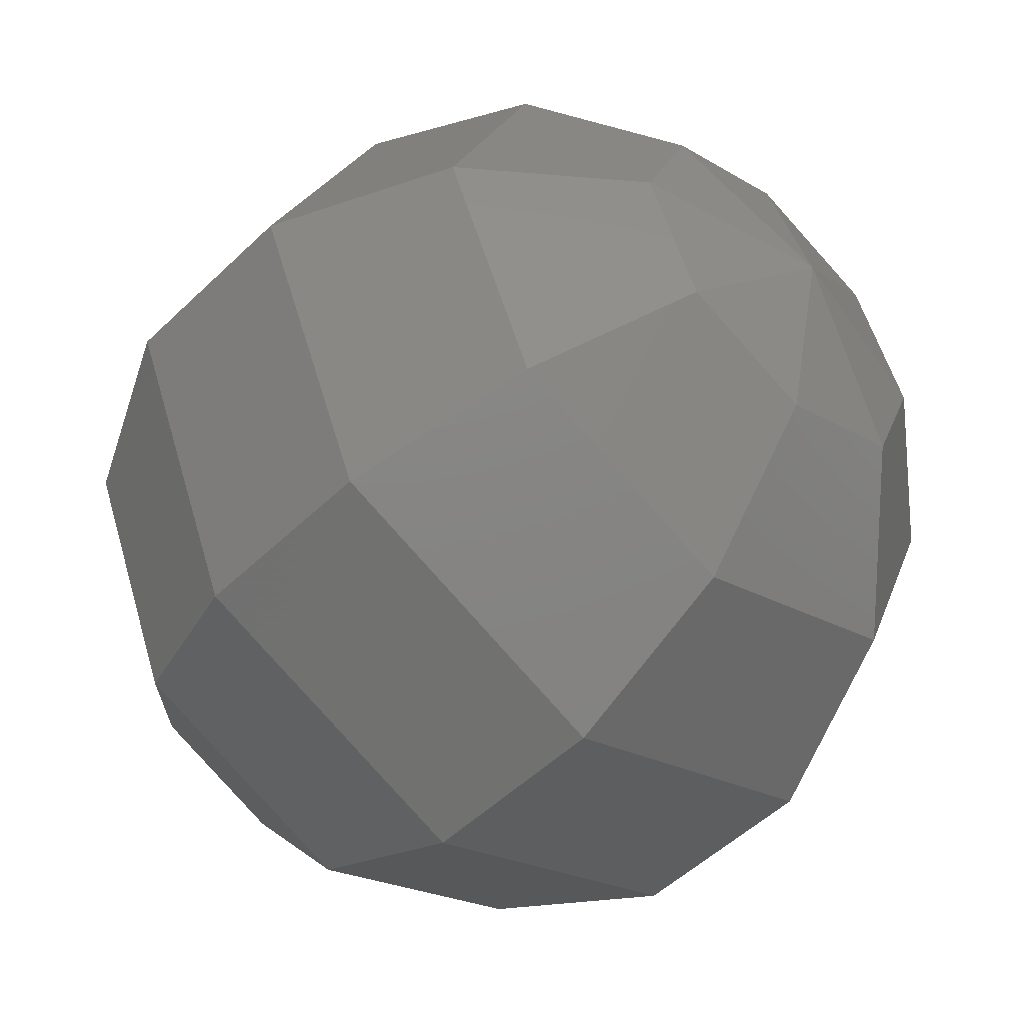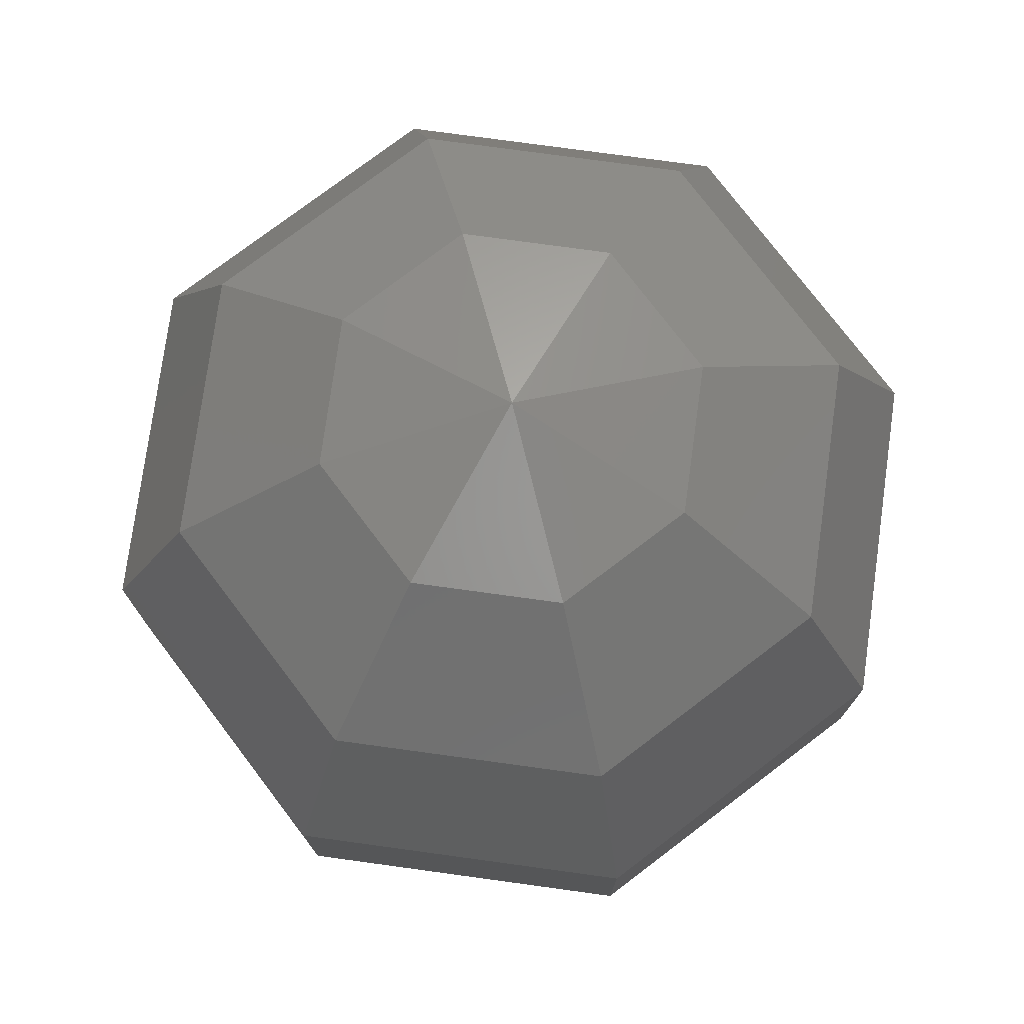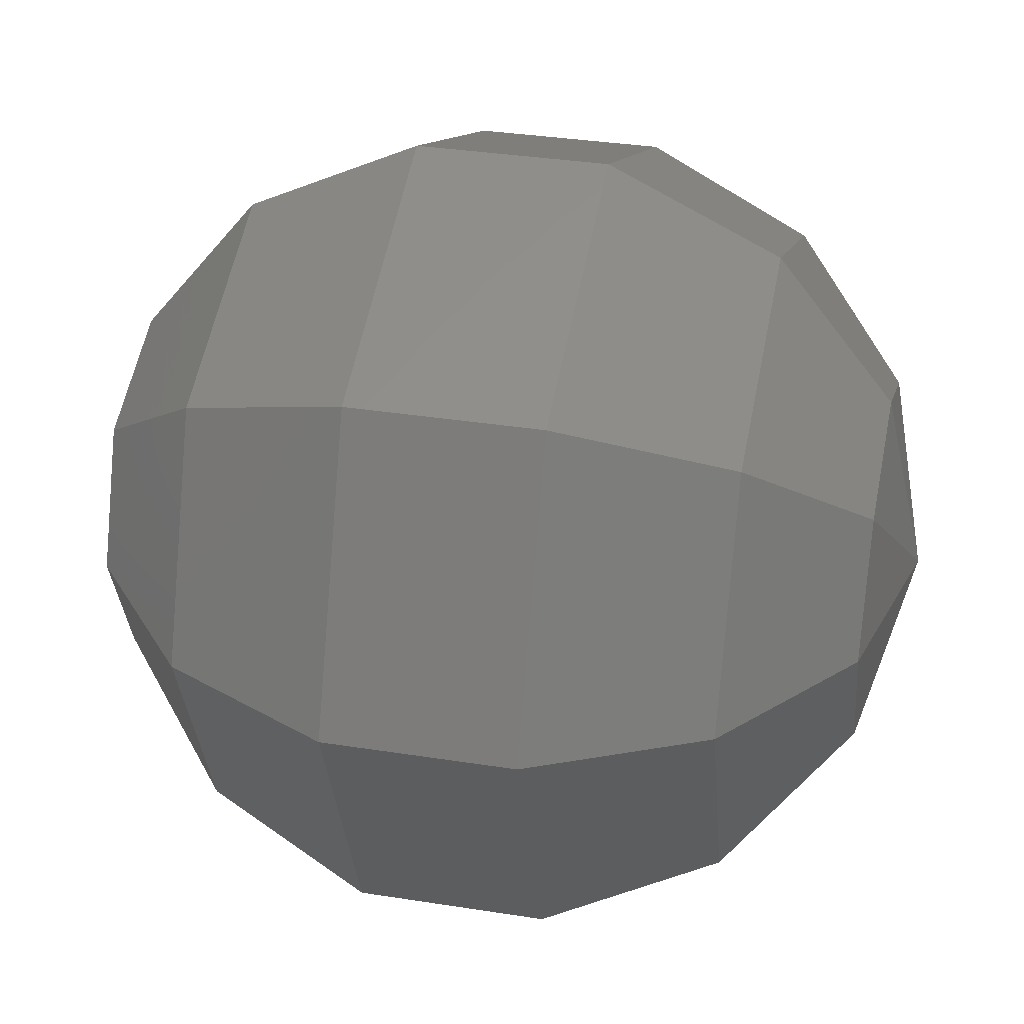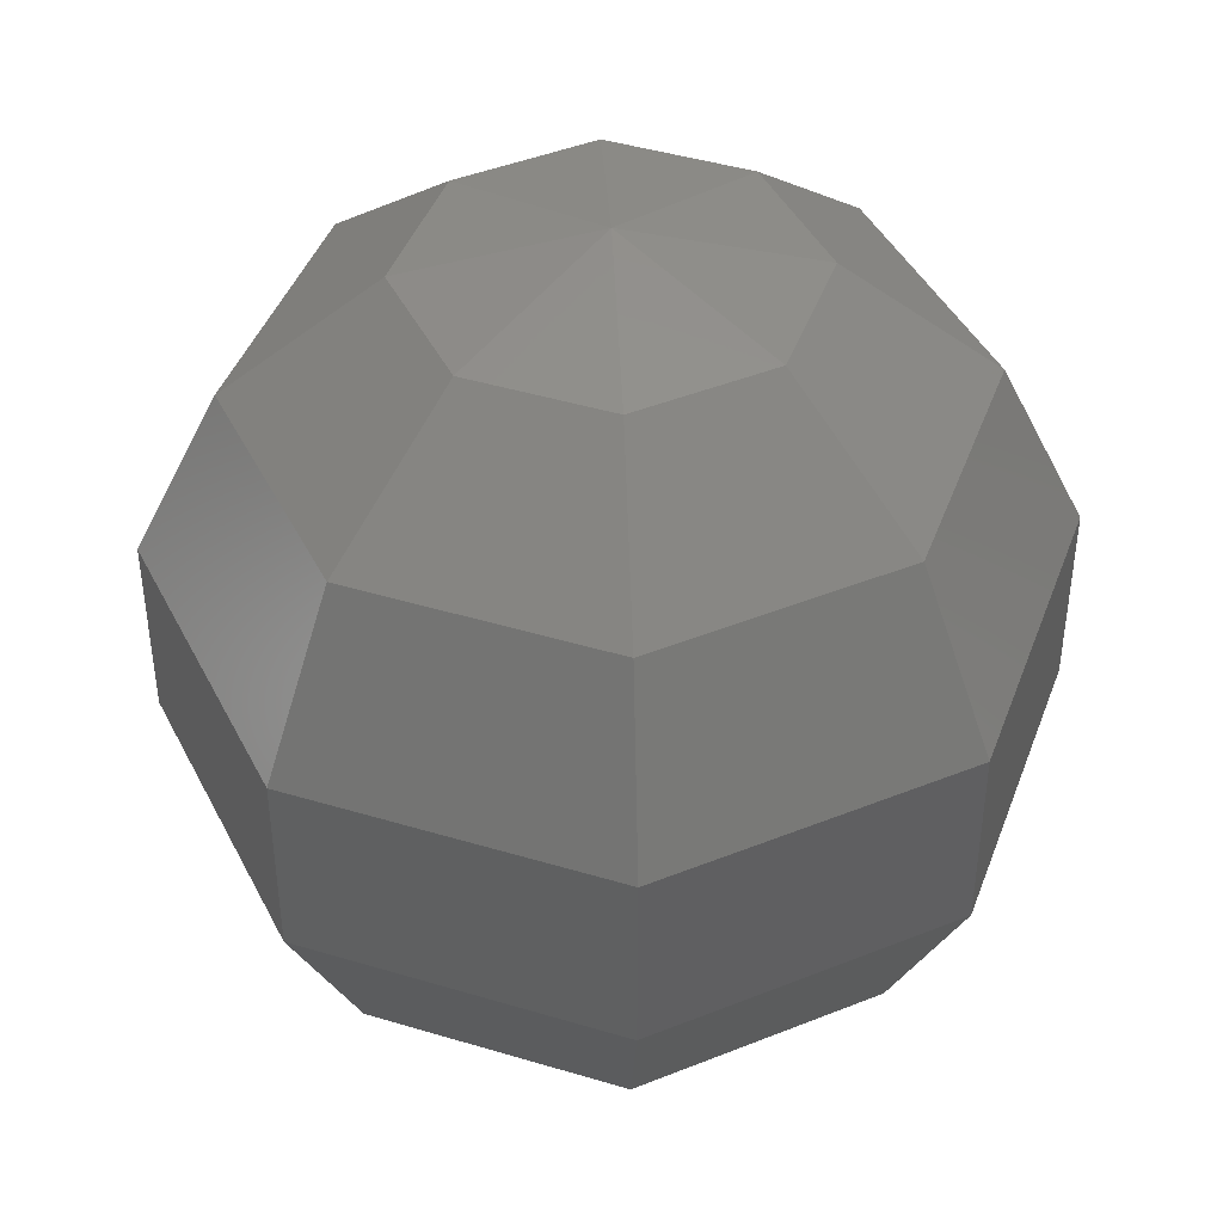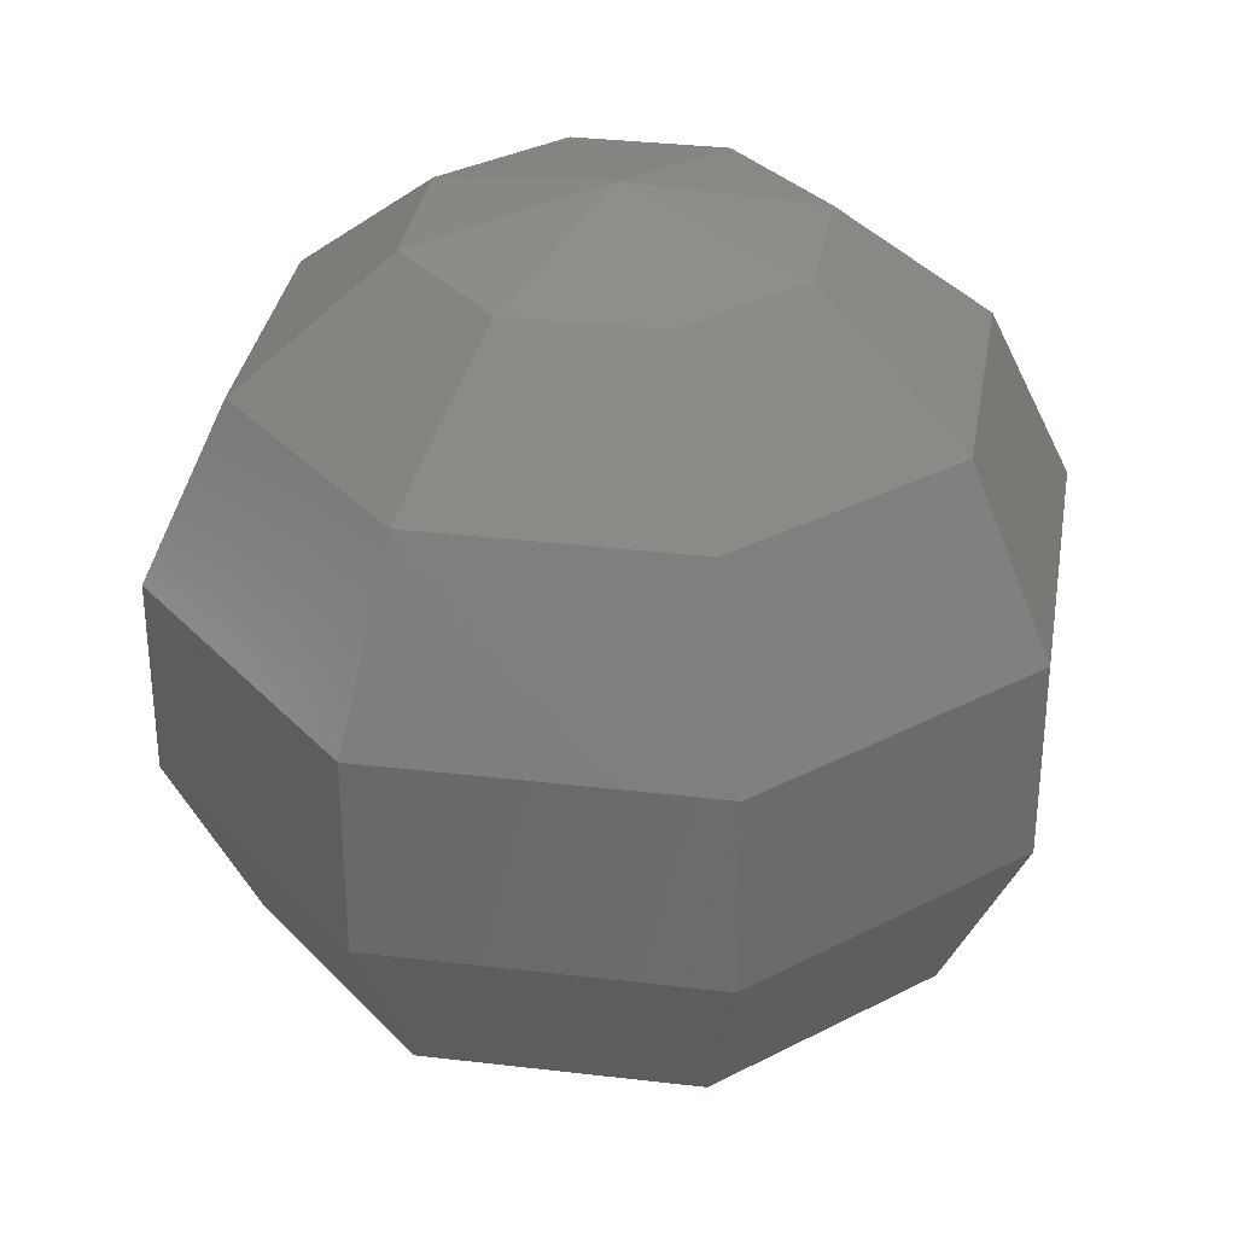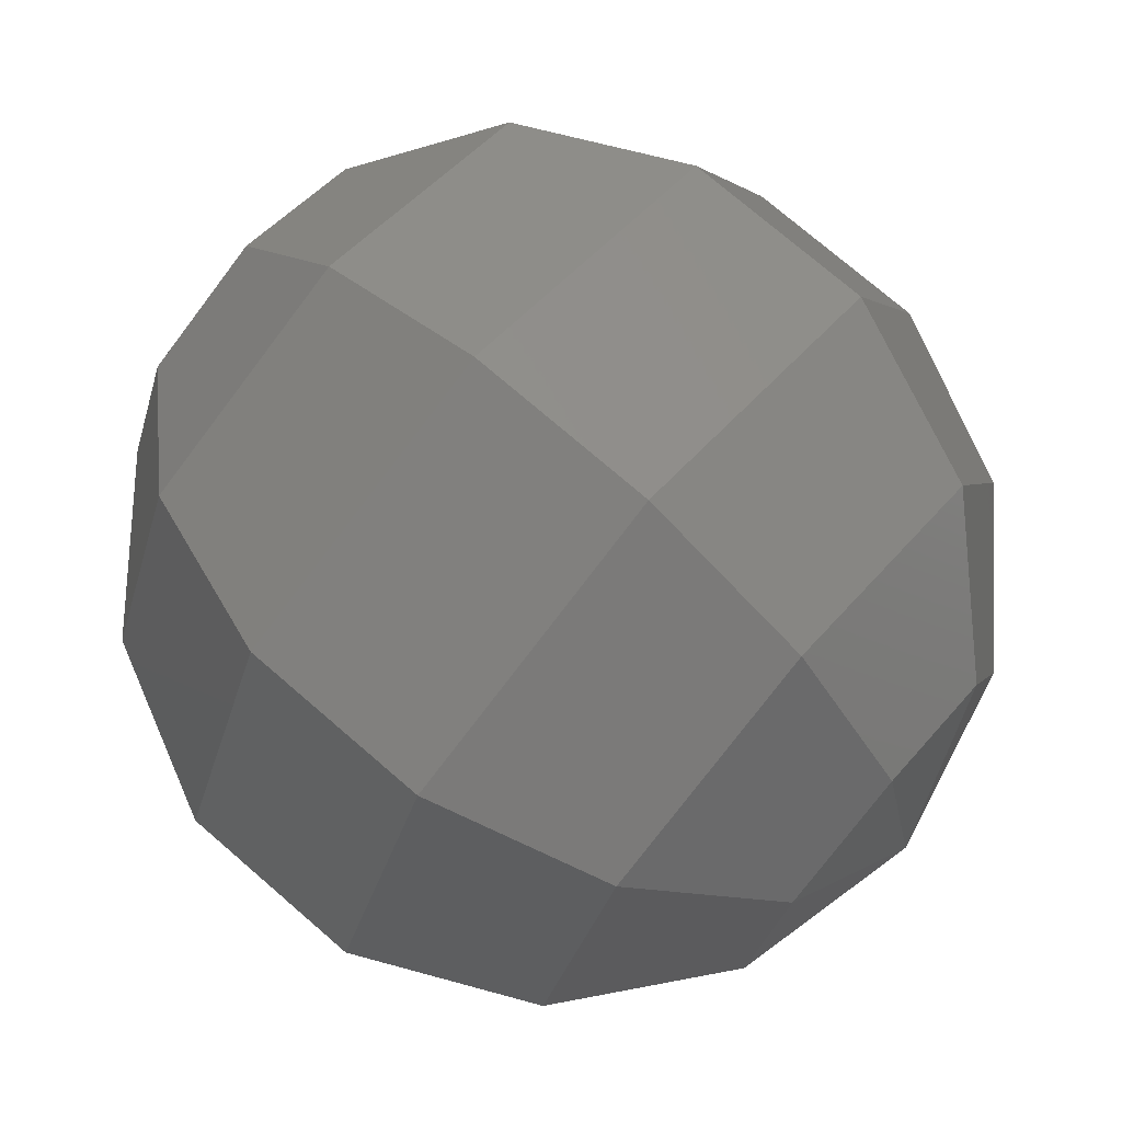
<metadata>
{"format":"stl","ext":"stl","renderer":"f3d","projection":"perspective","resolution":1024,"background":"white","views":[{"elev":-51.2,"azim":136.2,"up":"+Y"},{"elev":76.4,"azim":165.3,"up":"+Z"},{"elev":33.8,"azim":-77.8,"up":"+Y"},{"elev":43.4,"azim":-137.9,"up":"+Z"},{"elev":33.0,"azim":121.8,"up":"+Z"},{"elev":74.7,"azim":-49.2,"up":"+Y"}]}
</metadata>
<code>
# stl→obj: 50 verts, 96 faces
v -0.6927 0.4524 0.5935
v -0.7054 0.4831 0.5935
v -0.7361 0.4524 0.6034
v -0.7361 0.4958 0.5935
v -0.7668 0.4831 0.5935
v -0.7795 0.4524 0.5935
v -0.7668 0.4217 0.5935
v -0.7361 0.409 0.5935
v -0.7054 0.4217 0.5935
v -0.6927 0.4524 0.4133
v -0.7361 0.4524 0.4034
v -0.7054 0.4831 0.4133
v -0.7361 0.4958 0.4133
v -0.7668 0.4831 0.4133
v -0.7795 0.4524 0.4133
v -0.7668 0.4217 0.4133
v -0.7361 0.409 0.4133
v -0.7054 0.4217 0.4133
v -0.6579 0.4524 0.5658
v -0.6808 0.5077 0.5658
v -0.6386 0.4524 0.5257
v -0.6672 0.5213 0.5257
v -0.6386 0.4524 0.4812
v -0.6672 0.5213 0.4812
v -0.6579 0.4524 0.4411
v -0.6808 0.5077 0.4411
v -0.7361 0.5306 0.5658
v -0.7361 0.5499 0.5257
v -0.7361 0.5499 0.4812
v -0.7361 0.5306 0.4411
v -0.7914 0.5077 0.5658
v -0.8051 0.5213 0.5257
v -0.8051 0.5213 0.4812
v -0.7914 0.5077 0.4411
v -0.8143 0.4524 0.5658
v -0.8336 0.4524 0.5257
v -0.8336 0.4524 0.4812
v -0.8143 0.4524 0.4411
v -0.7914 0.3971 0.5658
v -0.8051 0.3835 0.5257
v -0.8051 0.3835 0.4812
v -0.7914 0.3971 0.4411
v -0.7361 0.3742 0.5658
v -0.7361 0.3549 0.5257
v -0.7361 0.3549 0.4812
v -0.7361 0.3742 0.4411
v -0.6808 0.3971 0.5658
v -0.6672 0.3835 0.5257
v -0.6672 0.3835 0.4812
v -0.6808 0.3971 0.4411
f 1 2 3
f 2 4 3
f 4 5 3
f 5 6 3
f 6 7 3
f 7 8 3
f 8 9 3
f 9 1 3
f 10 11 12
f 12 11 13
f 13 11 14
f 14 11 15
f 15 11 16
f 16 11 17
f 17 11 18
f 18 11 10
f 1 19 20
f 1 20 2
f 19 21 22
f 19 22 20
f 21 23 24
f 21 24 22
f 23 25 26
f 23 26 24
f 25 10 12
f 25 12 26
f 2 20 27
f 2 27 4
f 20 22 28
f 20 28 27
f 22 24 29
f 22 29 28
f 24 26 30
f 24 30 29
f 26 12 13
f 26 13 30
f 4 27 31
f 4 31 5
f 27 28 32
f 27 32 31
f 28 29 33
f 28 33 32
f 29 30 34
f 29 34 33
f 30 13 14
f 30 14 34
f 5 31 35
f 5 35 6
f 31 32 36
f 31 36 35
f 32 33 37
f 32 37 36
f 33 34 38
f 33 38 37
f 34 14 15
f 34 15 38
f 6 35 39
f 6 39 7
f 35 36 40
f 35 40 39
f 36 37 41
f 36 41 40
f 37 38 42
f 37 42 41
f 38 15 16
f 38 16 42
f 7 39 43
f 7 43 8
f 39 40 44
f 39 44 43
f 40 41 45
f 40 45 44
f 41 42 46
f 41 46 45
f 42 16 17
f 42 17 46
f 8 43 47
f 8 47 9
f 43 44 48
f 43 48 47
f 44 45 49
f 44 49 48
f 45 46 50
f 45 50 49
f 46 17 18
f 46 18 50
f 9 47 19
f 9 19 1
f 47 48 21
f 47 21 19
f 48 49 23
f 48 23 21
f 49 50 25
f 49 25 23
f 50 18 10
f 50 10 25

</code>
